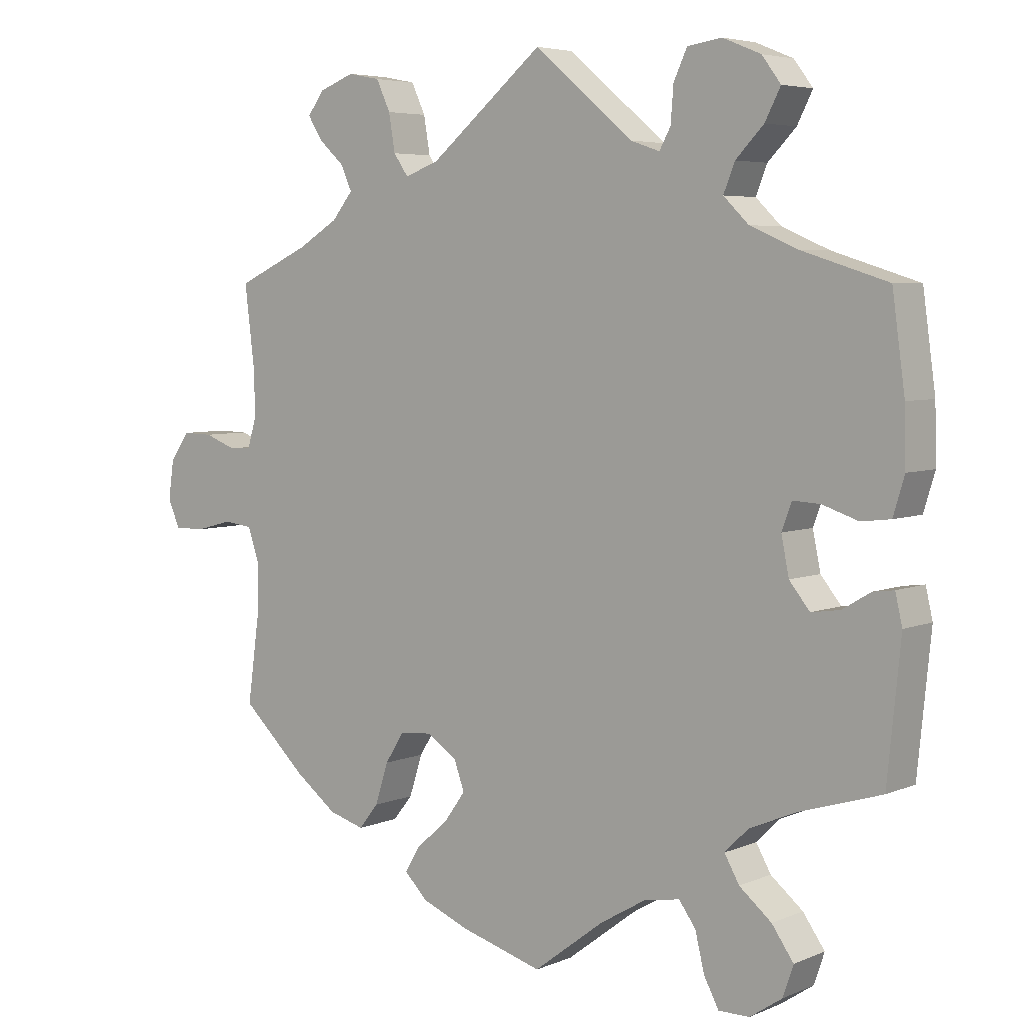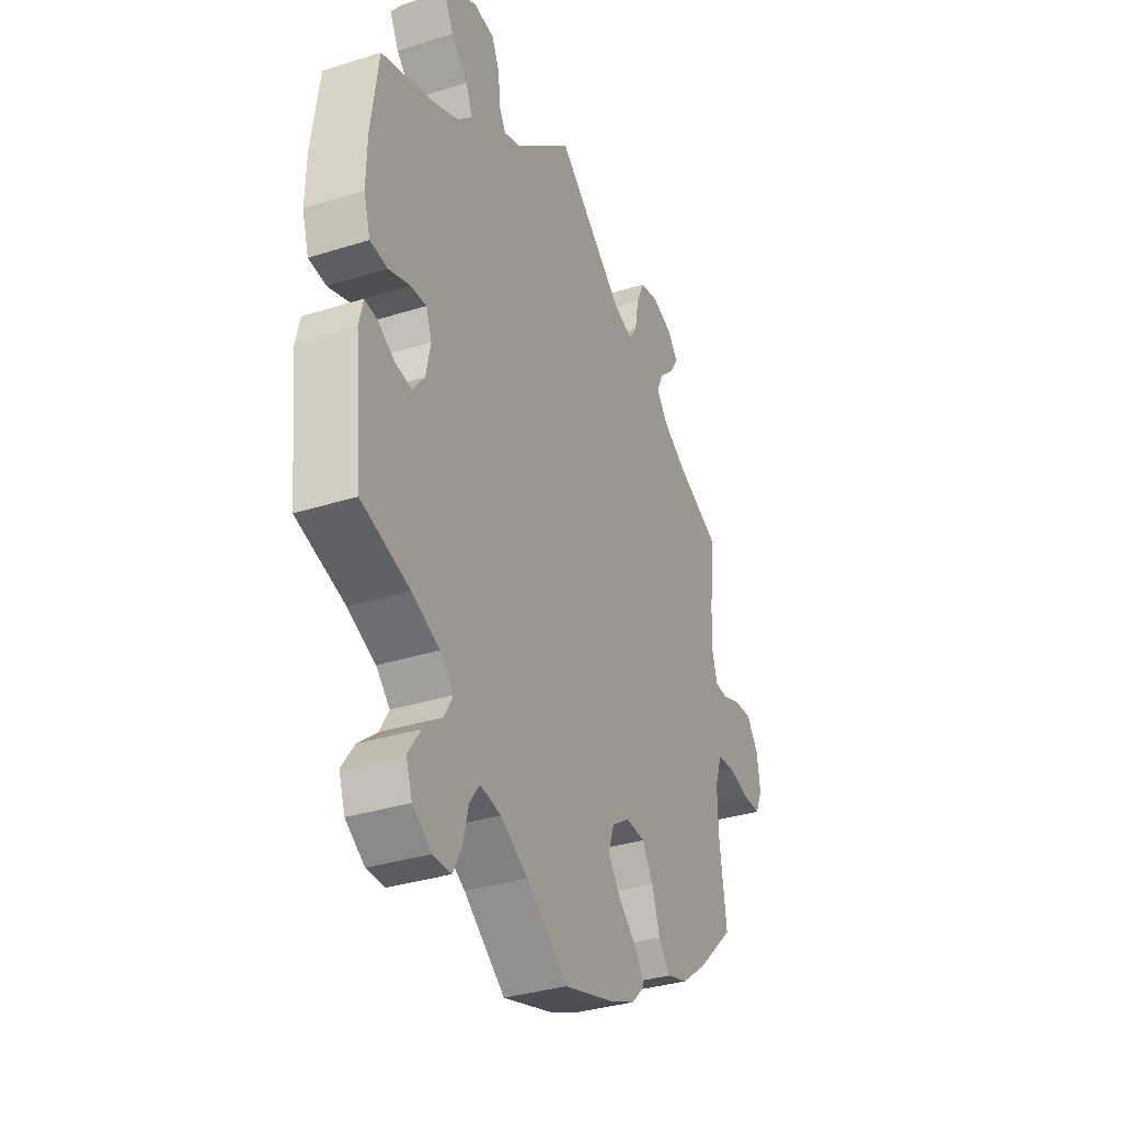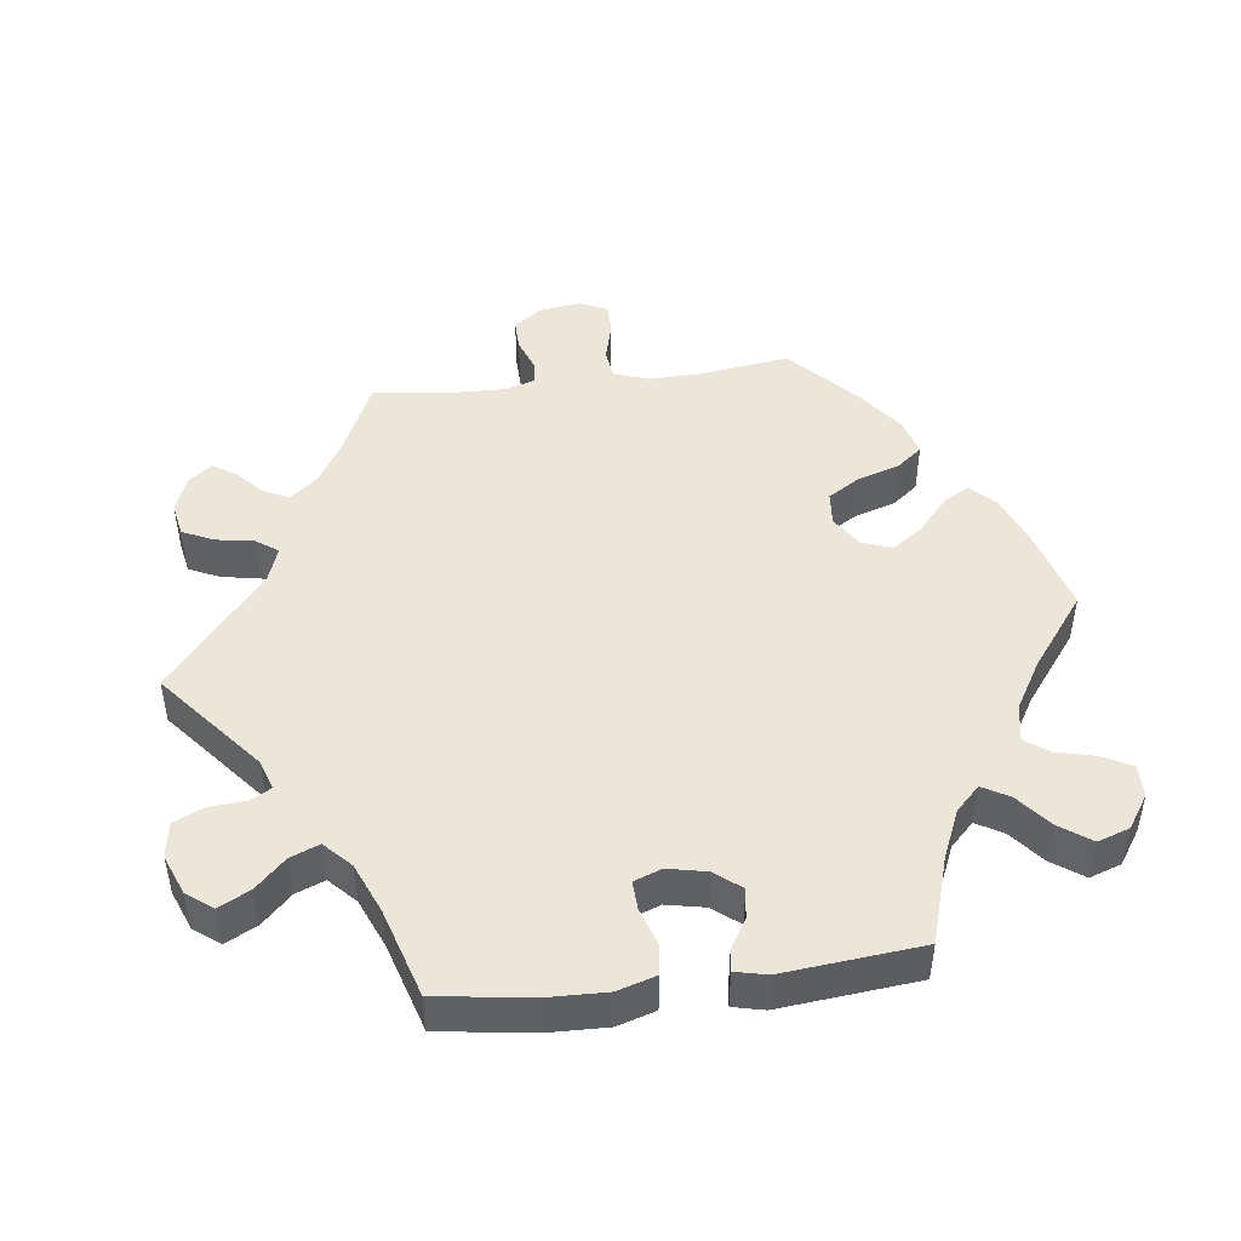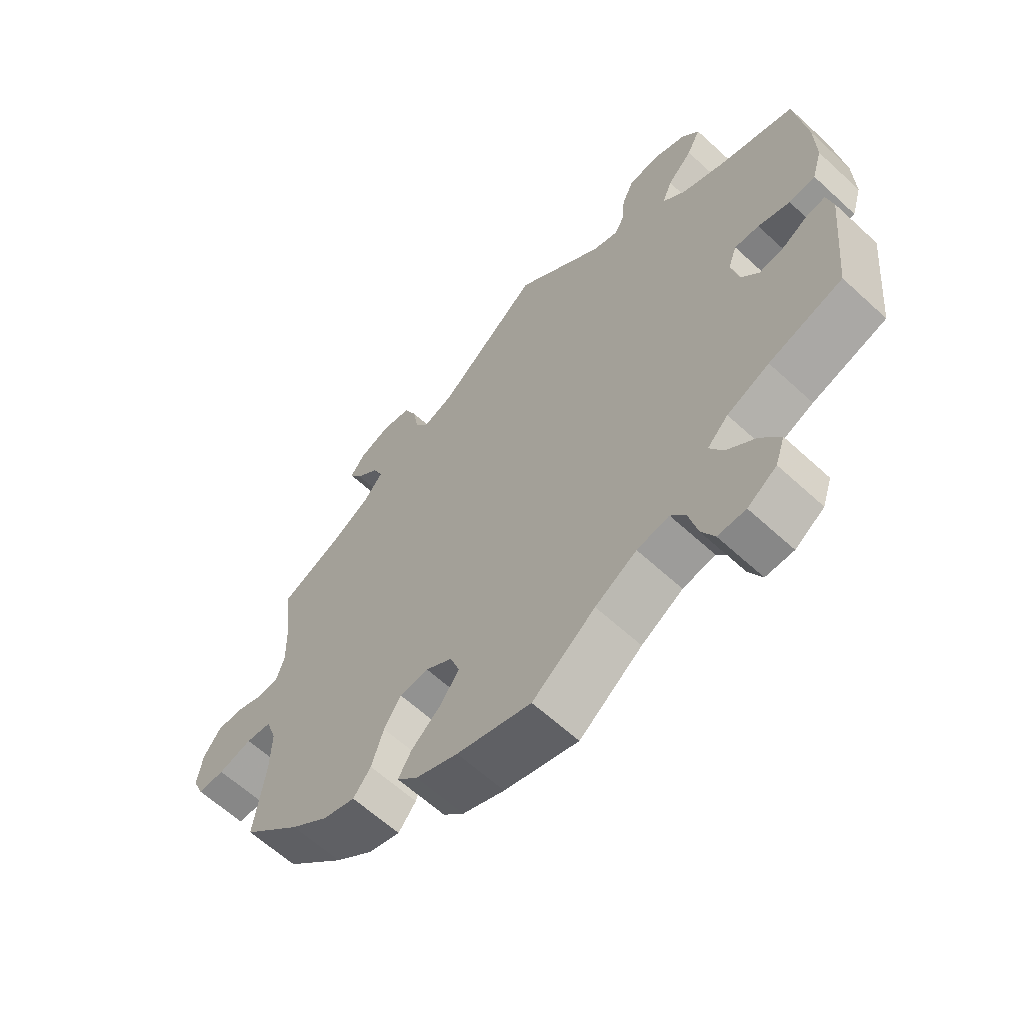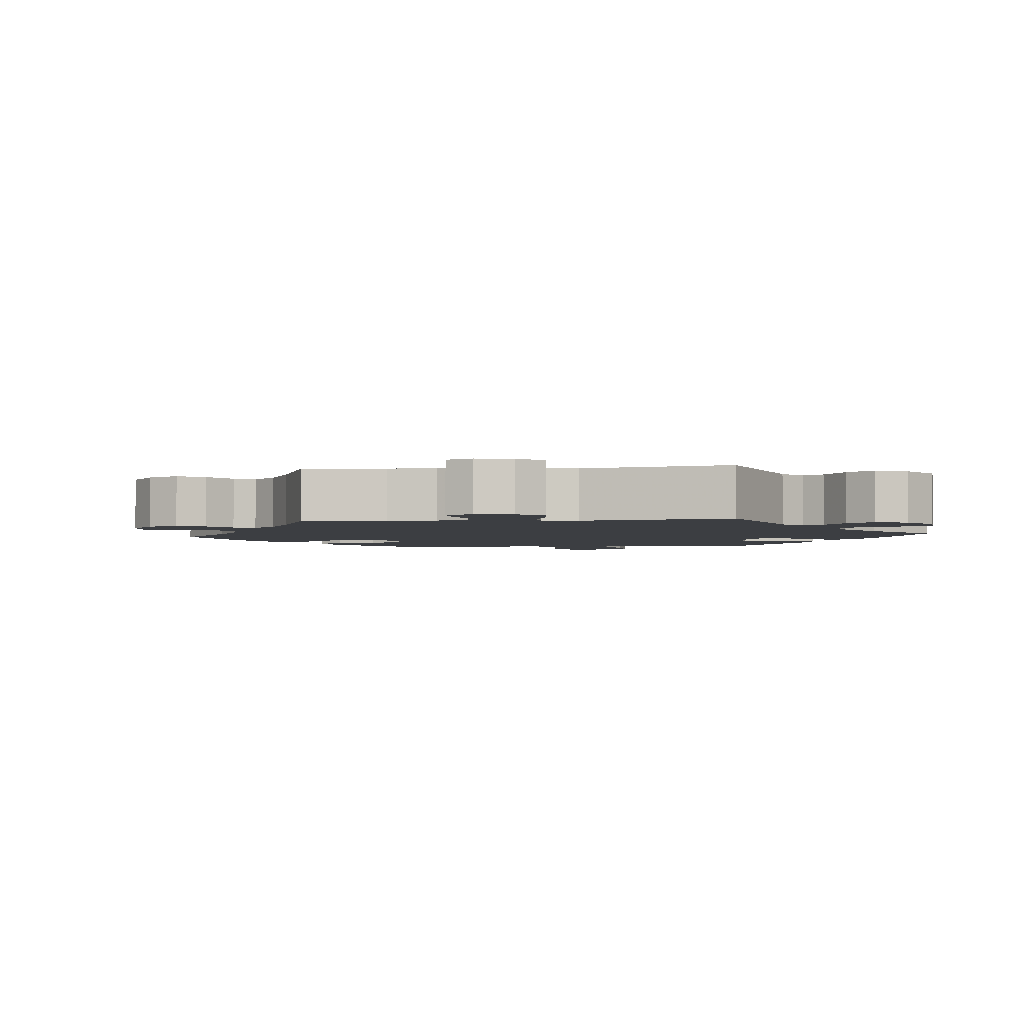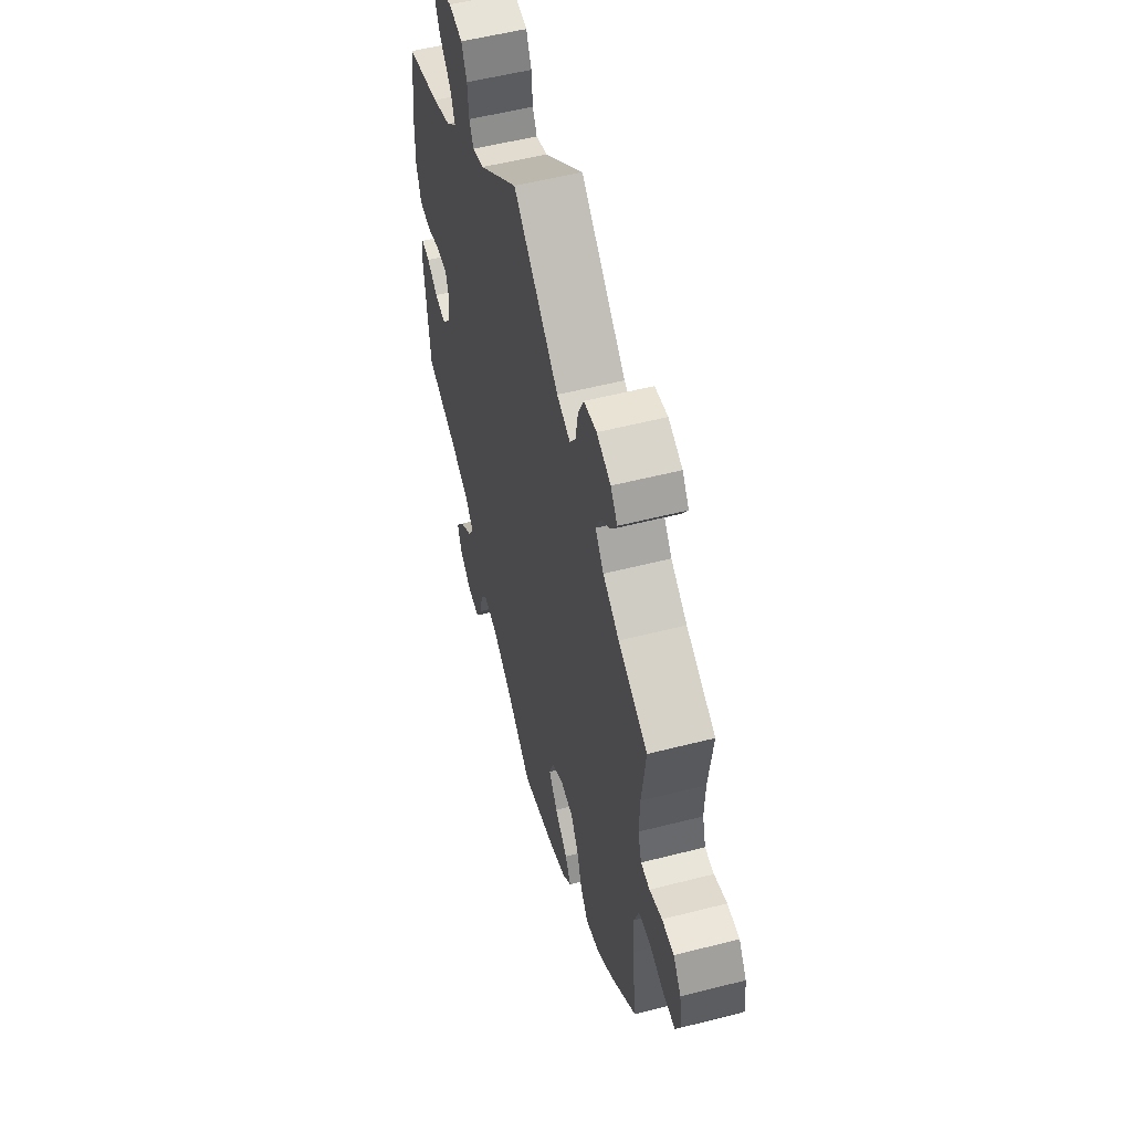
<metadata>
{"format":"obj","ext":"obj","renderer":"f3d","projection":"perspective","resolution":1024,"background":"white","views":[{"elev":5.2,"azim":38.2,"up":"+Z"},{"elev":-34.0,"azim":113.2,"up":"+Z"},{"elev":47.3,"azim":83.0,"up":"+Y"},{"elev":-62.4,"azim":47.0,"up":"+Z"},{"elev":-3.0,"azim":-23.5,"up":"+Y"},{"elev":55.0,"azim":-105.1,"up":"+Z"}]}
</metadata>
<code>
v -0.484 0.07 -0.166
v -0.482 0.07 -0.093
v -0.499 0.07 -0.044
v -0.54 0.07 -0.039
v -0.594 0.07 -0.053
v -0.637 0.07 -0.053
v -0.654 0.07 -0.014
v -0.646 0.07 0.042
v -0.618 0.07 0.081
v -0.575 0.07 0.08
v -0.53 0.07 0.063
v -0.498 0.07 0.065
v -0.485 0.07 0.108
v -0.487 0.07 0.175
v -0.501 0.07 0.289
v -0.396 0.07 0.337
v -0.338 0.07 0.372
v -0.308 0.07 0.409
v -0.324 0.07 0.444
v -0.361 0.07 0.478
v -0.381 0.07 0.51
v -0.357 0.07 0.542
v -0.307 0.07 0.561
v -0.261 0.07 0.552
v -0.241 0.07 0.509
v -0.232 0.07 0.456
v -0.211 0.07 0.426
v -0.163 0.07 0.443
v 0 0.07 0.578
v 0.142 0.07 0.459
v 0.183 0.07 0.445
v 0.199 0.07 0.474
v 0.203 0.07 0.525
v 0.222 0.07 0.566
v 0.271 0.07 0.573
v 0.325 0.07 0.551
v 0.352 0.07 0.515
v 0.33 0.07 0.472
v 0.29 0.07 0.431
v 0.274 0.07 0.391
v 0.31 0.07 0.356
v 0.378 0.07 0.327
v 0.5 0.07 0.289
v 0.518 0.07 0.158
v 0.52 0.07 0.078
v 0.504 0.07 0.025
v 0.462 0.07 0.02
v 0.411 0.07 0.037
v 0.372 0.07 0.039
v 0.358 0.07 0.001
v 0.369 0.07 -0.053
v 0.398 0.07 -0.089
v 0.439 0.07 -0.083
v 0.479 0.07 -0.059
v 0.509 0.07 -0.055
v 0.519 0.07 -0.098
v 0.5 0.07 -0.289
v 0.383 0.07 -0.325
v 0.316 0.07 -0.354
v 0.283 0.07 -0.387
v 0.304 0.07 -0.424
v 0.35 0.07 -0.462
v 0.381 0.07 -0.506
v 0.366 0.07 -0.55
v 0.32 0.07 -0.581
v 0.276 0.07 -0.581
v 0.255 0.07 -0.541
v 0.242 0.07 -0.487
v 0.218 0.07 -0.454
v 0.167 0.07 -0.463
v 0.101 0.07 -0.502
v 0.001 0.07 -0.578
v -0.117 0.07 -0.544
v -0.184 0.07 -0.517
v -0.217 0.07 -0.484
v -0.196 0.07 -0.448
v -0.15 0.07 -0.408
v -0.119 0.07 -0.365
v -0.134 0.07 -0.323
v -0.177 0.07 -0.295
v -0.223 0.07 -0.299
v -0.25 0.07 -0.342
v -0.269 0.07 -0.401
v -0.297 0.07 -0.436
v -0.348 0.07 -0.421
v -0.408 0.07 -0.376
v -0.501 0.07 -0.289
v -0.484 0 -0.166
v -0.482 0 -0.093
v -0.499 0 -0.044
v -0.54 0 -0.039
v -0.594 0 -0.053
v -0.637 0 -0.053
v -0.654 0 -0.014
v -0.646 0 0.042
v -0.618 0 0.081
v -0.575 0 0.08
v -0.53 0 0.063
v -0.498 0 0.065
v -0.485 0 0.108
v -0.487 0 0.175
v -0.501 0 0.289
v -0.396 0 0.337
v -0.338 0 0.372
v -0.308 0 0.409
v -0.324 0 0.444
v -0.361 0 0.478
v -0.381 0 0.51
v -0.357 0 0.542
v -0.307 0 0.561
v -0.261 0 0.552
v -0.241 0 0.509
v -0.232 0 0.456
v -0.211 0 0.426
v -0.163 0 0.443
v 0 0 0.578
v 0.142 0 0.459
v 0.183 0 0.445
v 0.199 0 0.474
v 0.203 0 0.525
v 0.222 0 0.566
v 0.271 0 0.573
v 0.325 0 0.551
v 0.352 0 0.515
v 0.33 0 0.472
v 0.29 0 0.431
v 0.274 0 0.391
v 0.31 0 0.356
v 0.378 0 0.327
v 0.5 0 0.289
v 0.518 0 0.158
v 0.52 0 0.078
v 0.504 0 0.025
v 0.462 0 0.02
v 0.411 0 0.037
v 0.372 0 0.039
v 0.358 0 0.001
v 0.369 0 -0.053
v 0.398 0 -0.089
v 0.439 0 -0.083
v 0.479 0 -0.059
v 0.509 0 -0.055
v 0.519 0 -0.098
v 0.5 0 -0.289
v 0.383 0 -0.325
v 0.316 0 -0.354
v 0.283 0 -0.387
v 0.304 0 -0.424
v 0.35 0 -0.462
v 0.381 0 -0.506
v 0.366 0 -0.55
v 0.32 0 -0.581
v 0.276 0 -0.581
v 0.255 0 -0.541
v 0.242 0 -0.487
v 0.218 0 -0.454
v 0.167 0 -0.463
v 0.101 0 -0.502
v 0.001 0 -0.578
v -0.117 0 -0.544
v -0.184 0 -0.517
v -0.217 0 -0.484
v -0.196 0 -0.448
v -0.15 0 -0.408
v -0.119 0 -0.365
v -0.134 0 -0.323
v -0.177 0 -0.295
v -0.223 0 -0.299
v -0.25 0 -0.342
v -0.269 0 -0.401
v -0.297 0 -0.436
v -0.348 0 -0.421
v -0.408 0 -0.376
v -0.501 0 -0.289
f 86 87 1
f 85 86 1 2
f 82 83 84 85
f 81 82 85 2
f 80 81 2 3
f 79 80 3
f 74 75 76 77
f 74 77 78
f 71 72 73 74
f 70 71 74 78
f 69 70 78 79
f 65 66 67 68
f 65 68 69
f 64 65 69
f 61 62 63 64
f 60 61 64 69
f 55 56 57 58
f 53 54 55 58
f 52 53 58 59
f 51 52 59 60
f 45 46 47 48
f 45 48 49
f 42 43 44 45
f 41 42 45 49
f 40 41 49 50
f 36 37 38 39
f 36 39 40
f 35 36 40
f 32 33 34 35
f 31 32 35 40
f 30 31 40 50
f 28 29 30 50
f 23 24 25 26
f 23 26 27
f 22 23 27
f 19 20 21 22
f 18 19 22 27
f 17 18 27
f 16 17 27 28
f 14 15 16 28
f 8 9 10 11
f 8 11 12
f 7 8 12
f 4 5 6 7
f 3 4 7 12
f 79 3 12 13
f 51 60 69 79
f 28 50 51 79
f 13 14 28 79
f 88 174 173
f 89 88 173 172
f 172 171 170 169
f 89 172 169 168
f 90 89 168 167
f 90 167 166
f 164 163 162 161
f 165 164 161
f 161 160 159 158
f 165 161 158 157
f 166 165 157 156
f 155 154 153 152
f 156 155 152
f 156 152 151
f 151 150 149 148
f 156 151 148 147
f 145 144 143 142
f 145 142 141 140
f 146 145 140 139
f 147 146 139 138
f 135 134 133 132
f 136 135 132
f 132 131 130 129
f 136 132 129 128
f 137 136 128 127
f 126 125 124 123
f 127 126 123
f 127 123 122
f 122 121 120 119
f 127 122 119 118
f 137 127 118 117
f 137 117 116 115
f 113 112 111 110
f 114 113 110
f 114 110 109
f 109 108 107 106
f 114 109 106 105
f 114 105 104
f 115 114 104 103
f 115 103 102 101
f 98 97 96 95
f 99 98 95
f 99 95 94
f 94 93 92 91
f 99 94 91 90
f 100 99 90 166
f 166 156 147 138
f 166 138 137 115
f 166 115 101 100
f 1 88 89 2
f 2 89 90 3
f 3 90 91 4
f 4 91 92 5
f 5 92 93 6
f 6 93 94 7
f 7 94 95 8
f 8 95 96 9
f 9 96 97 10
f 10 97 98 11
f 11 98 99 12
f 12 99 100 13
f 13 100 101 14
f 14 101 102 15
f 15 102 103 16
f 16 103 104 17
f 17 104 105 18
f 18 105 106 19
f 19 106 107 20
f 20 107 108 21
f 21 108 109 22
f 22 109 110 23
f 23 110 111 24
f 24 111 112 25
f 25 112 113 26
f 26 113 114 27
f 27 114 115 28
f 28 115 116 29
f 29 116 117 30
f 30 117 118 31
f 31 118 119 32
f 32 119 120 33
f 33 120 121 34
f 34 121 122 35
f 35 122 123 36
f 36 123 124 37
f 37 124 125 38
f 38 125 126 39
f 39 126 127 40
f 40 127 128 41
f 41 128 129 42
f 42 129 130 43
f 43 130 131 44
f 44 131 132 45
f 45 132 133 46
f 46 133 134 47
f 47 134 135 48
f 48 135 136 49
f 49 136 137 50
f 50 137 138 51
f 51 138 139 52
f 52 139 140 53
f 53 140 141 54
f 54 141 142 55
f 55 142 143 56
f 56 143 144 57
f 57 144 145 58
f 58 145 146 59
f 59 146 147 60
f 60 147 148 61
f 61 148 149 62
f 62 149 150 63
f 63 150 151 64
f 64 151 152 65
f 65 152 153 66
f 66 153 154 67
f 67 154 155 68
f 68 155 156 69
f 69 156 157 70
f 70 157 158 71
f 71 158 159 72
f 72 159 160 73
f 73 160 161 74
f 74 161 162 75
f 75 162 163 76
f 76 163 164 77
f 77 164 165 78
f 78 165 166 79
f 79 166 167 80
f 80 167 168 81
f 81 168 169 82
f 82 169 170 83
f 83 170 171 84
f 84 171 172 85
f 85 172 173 86
f 86 173 174 87
f 87 174 88 1

</code>
